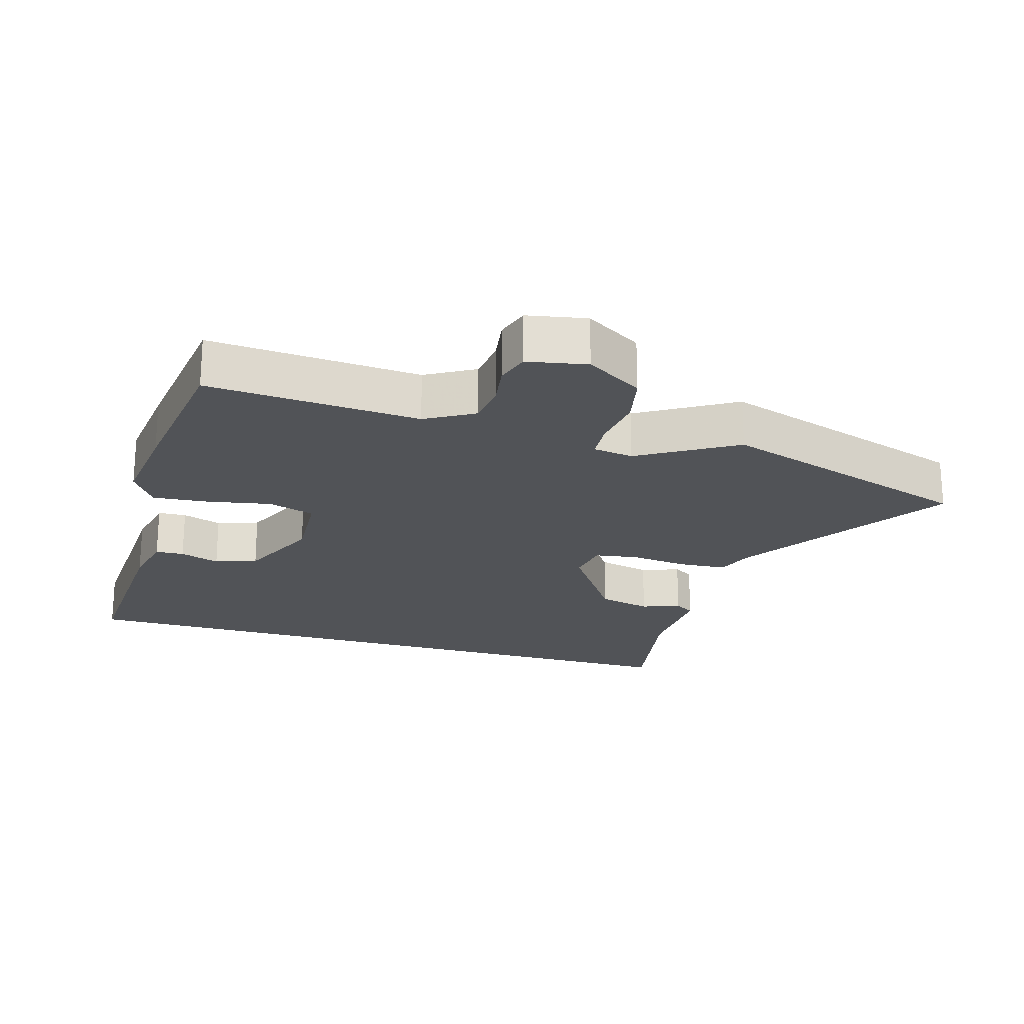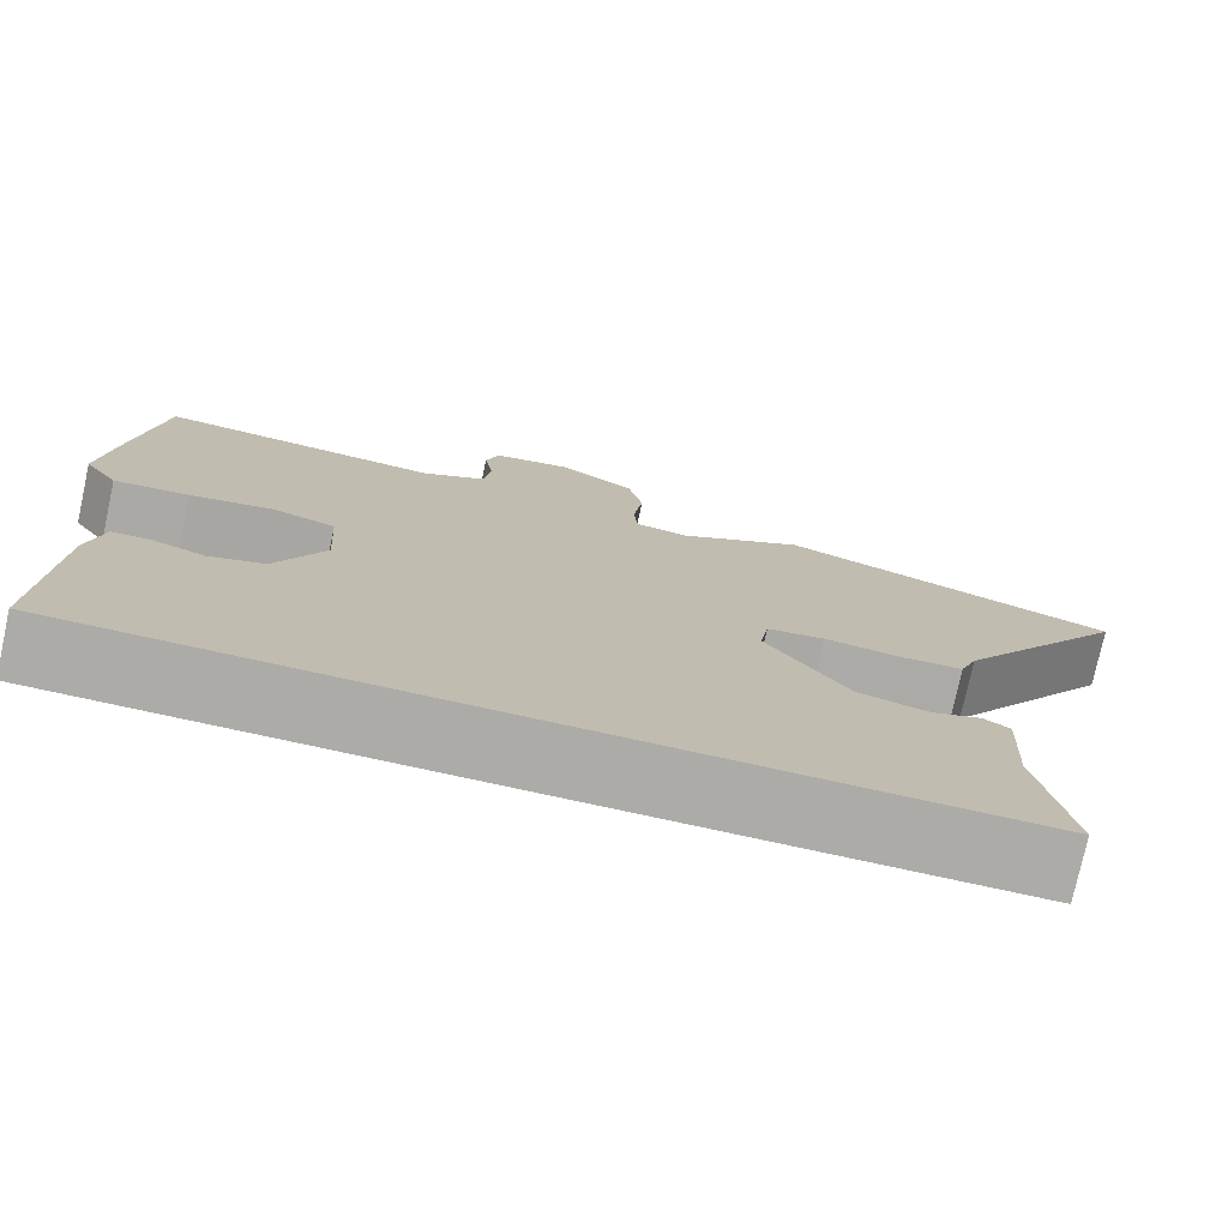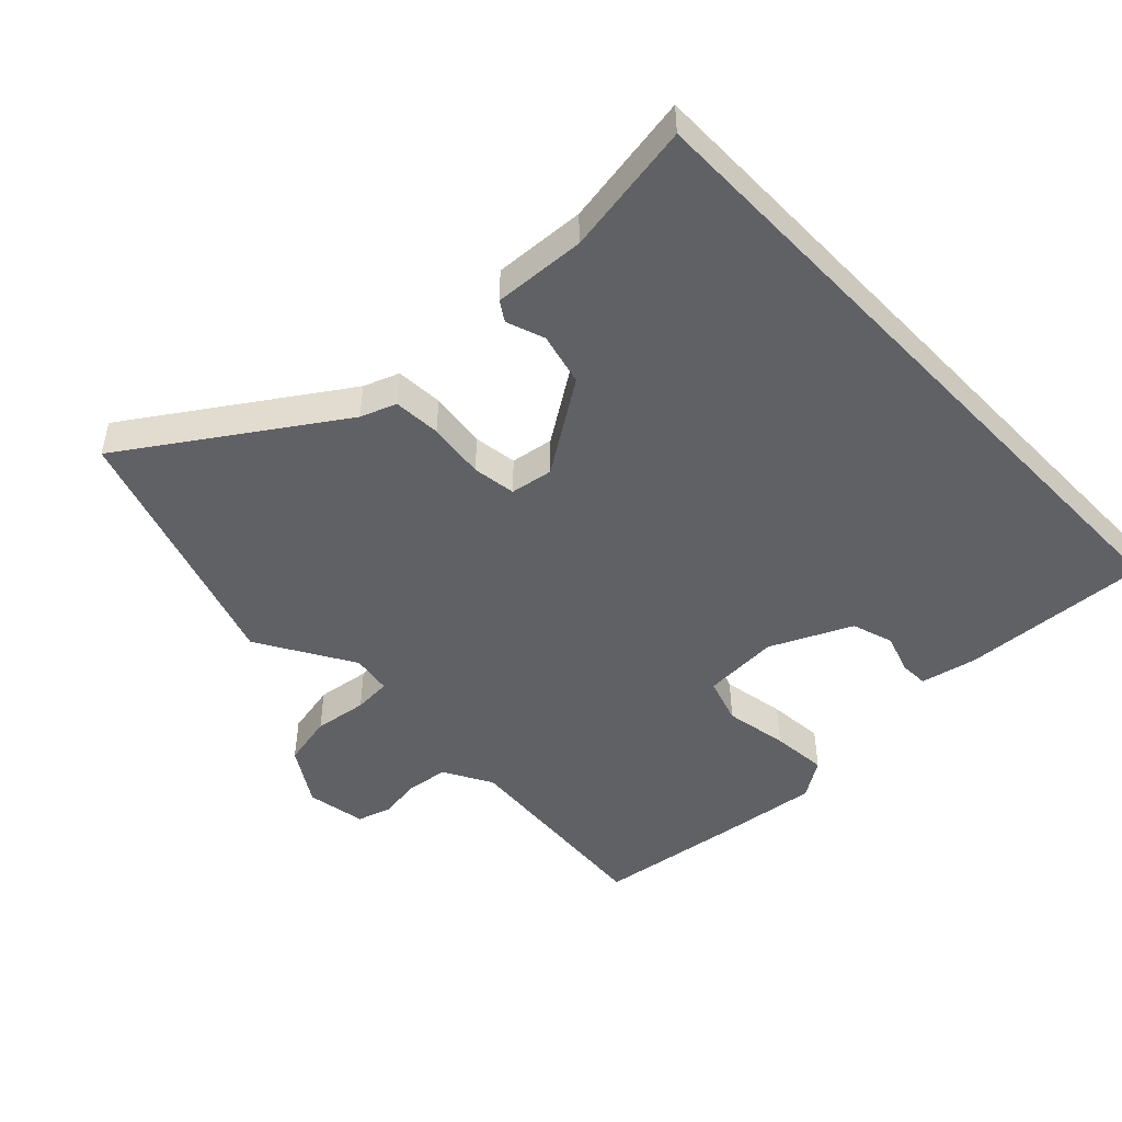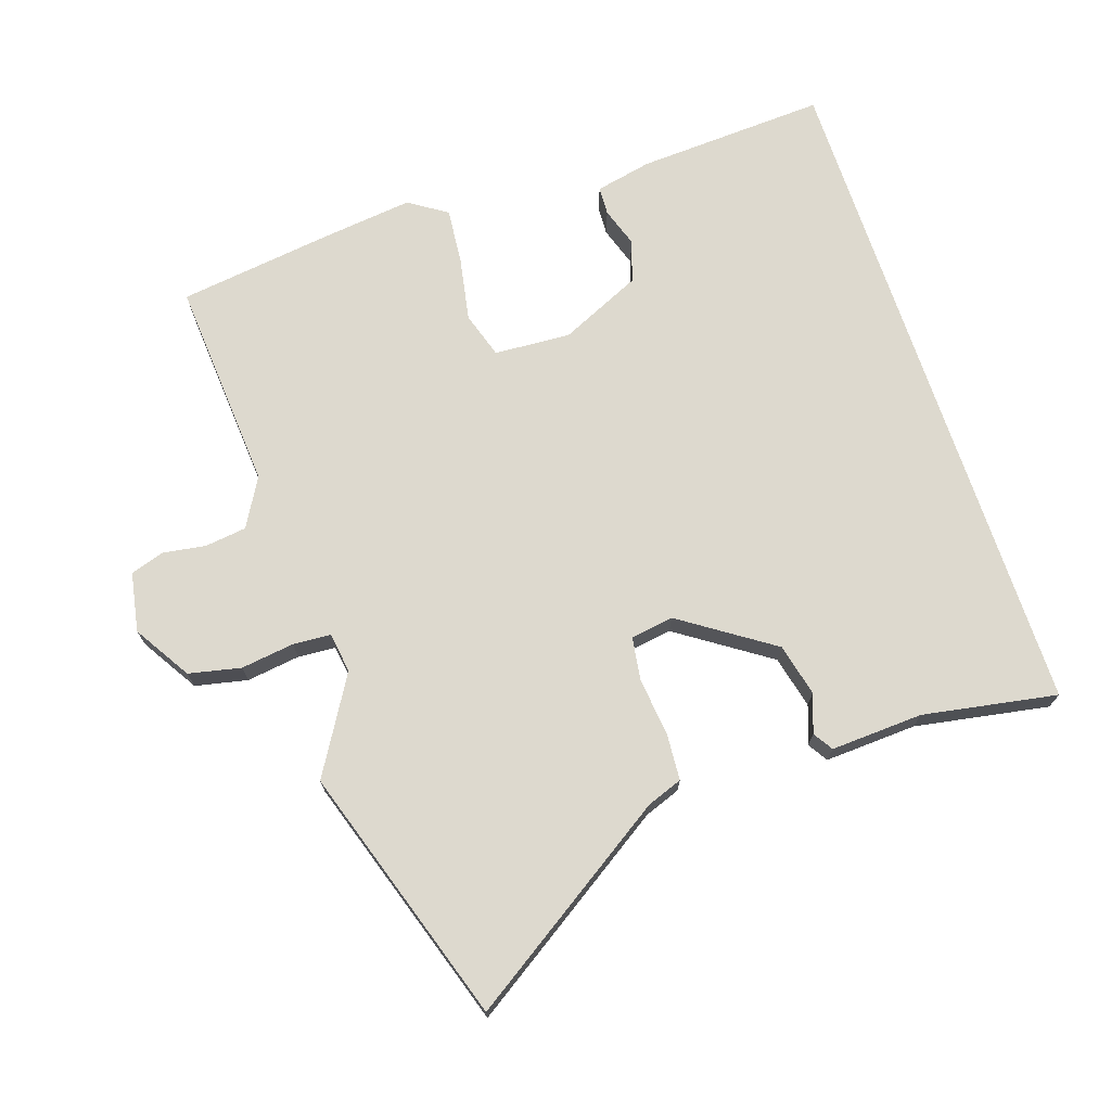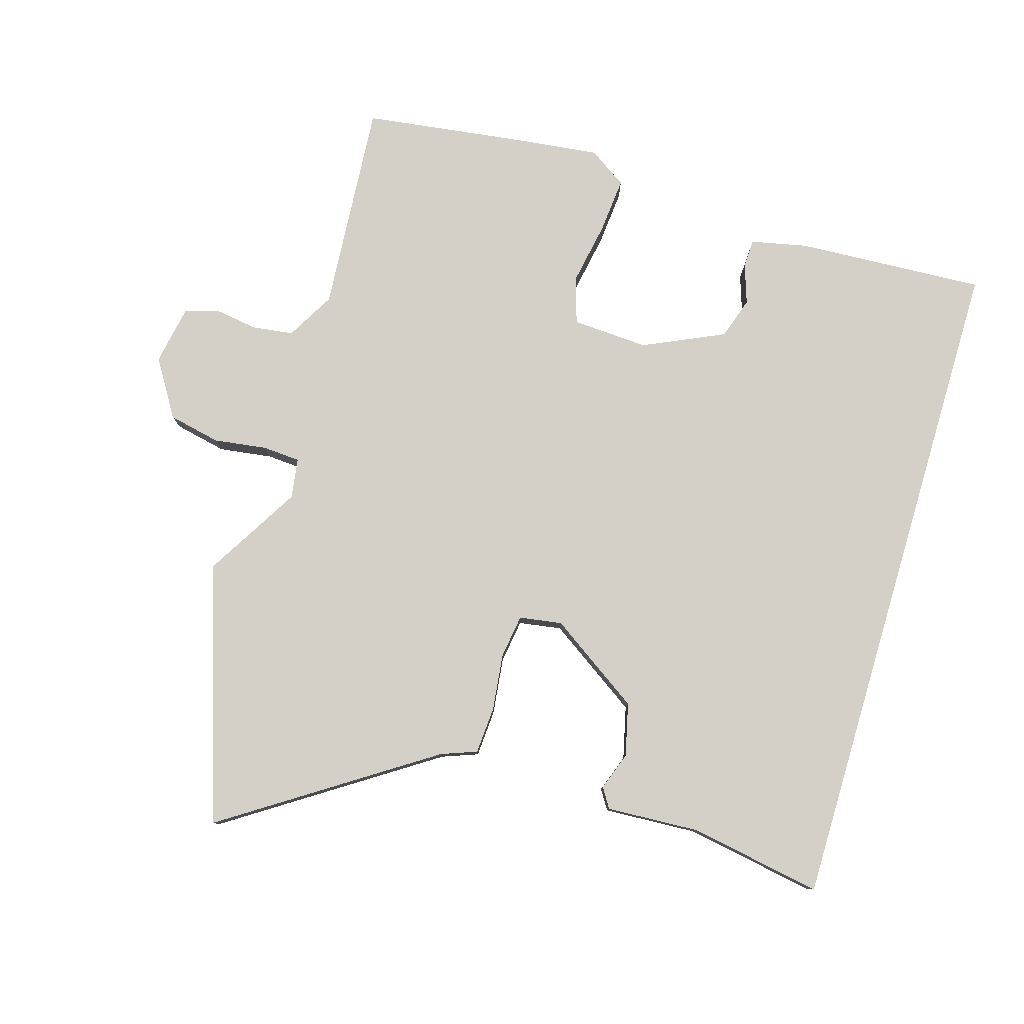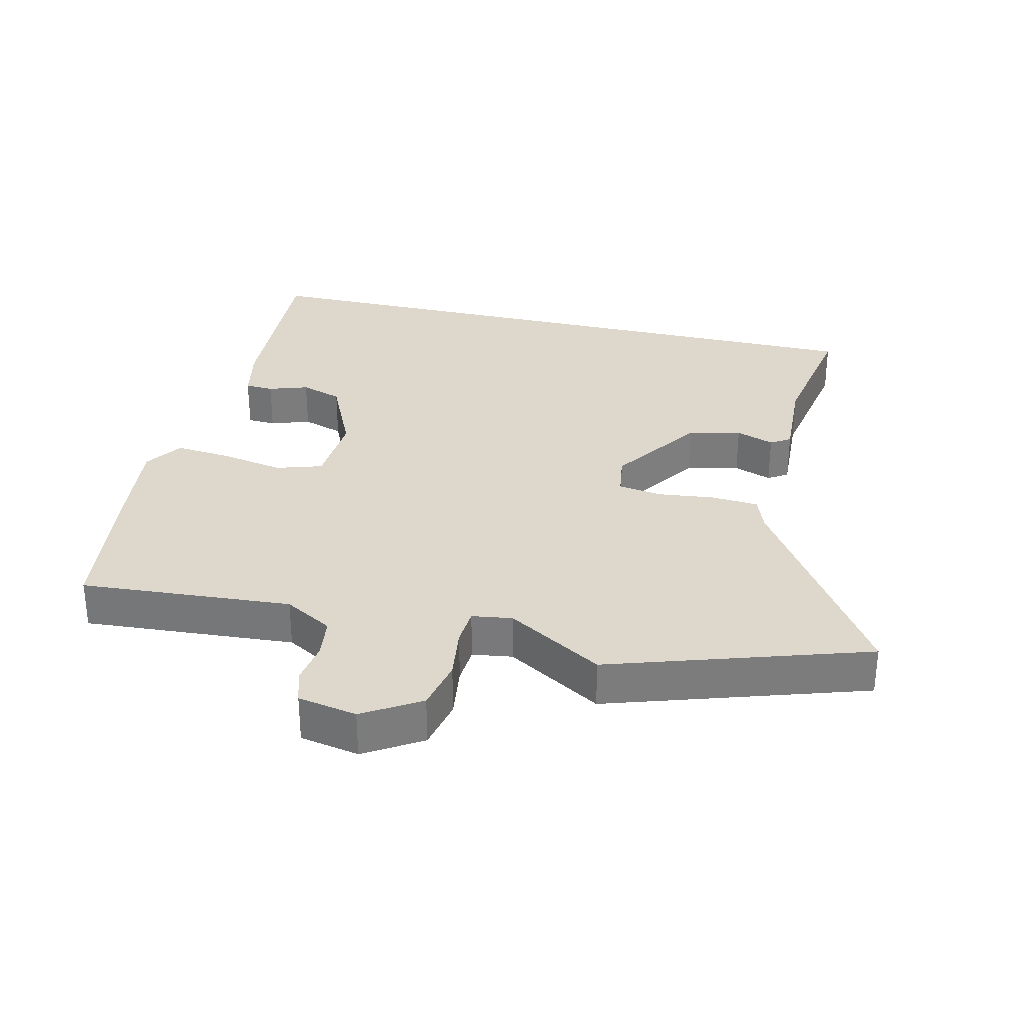
<metadata>
{"format":"obj","ext":"obj","renderer":"f3d","projection":"perspective","resolution":1024,"background":"white","views":[{"elev":-21.9,"azim":-16.4,"up":"+Y"},{"elev":-76.4,"azim":-12.3,"up":"+Z"},{"elev":-48.0,"azim":133.5,"up":"+Y"},{"elev":71.8,"azim":71.5,"up":"+Y"},{"elev":79.9,"azim":106.5,"up":"+Y"},{"elev":31.5,"azim":13.3,"up":"+Y"}]}
</metadata>
<code>
v 0.525 0.07 -0.5
v -0.501 0.07 -0.5
v -0.486 0.07 -0.213
v -0.468 0.07 -0.128
v -0.425 0.07 -0.126
v -0.365 0.07 -0.146
v -0.302 0.07 -0.125
v -0.246 0.07 -0.002
v -0.253 0.07 0.114
v -0.323 0.07 0.136
v -0.419 0.07 0.118
v -0.504 0.07 0.11
v -0.542 0.07 0.167
v -0.526 0.07 0.305
v -0.495 0.07 0.54
v -0.174 0.07 0.517
v -0.101 0.07 0.559
v -0.093 0.07 0.622
v -0.103 0.07 0.687
v -0.087 0.07 0.738
v 0.003 0.07 0.755
v 0.089 0.07 0.702
v 0.106 0.07 0.623
v 0.095 0.07 0.542
v 0.099 0.07 0.485
v 0.16 0.07 0.476
v 0.305 0.07 0.563
v 0.695 0.07 0.437
v 0.489 0.07 0.123
v 0.469 0.07 0.069
v 0.397 0.07 0.064
v 0.31 0.07 0.074
v 0.244 0.07 0.064
v 0.234 0.07 -0.001
v 0.328 0.07 -0.14
v 0.408 0.07 -0.159
v 0.466 0.07 -0.138
v 0.496 0.07 -0.157
v 0.489 0.07 -0.297
v 0.525 0 -0.5
v -0.501 0 -0.5
v -0.486 0 -0.213
v -0.468 0 -0.128
v -0.425 0 -0.126
v -0.365 0 -0.146
v -0.302 0 -0.125
v -0.246 0 -0.002
v -0.253 0 0.114
v -0.323 0 0.136
v -0.419 0 0.118
v -0.504 0 0.11
v -0.542 0 0.167
v -0.526 0 0.305
v -0.495 0 0.54
v -0.174 0 0.517
v -0.101 0 0.559
v -0.093 0 0.622
v -0.103 0 0.687
v -0.087 0 0.738
v 0.003 0 0.755
v 0.089 0 0.702
v 0.106 0 0.623
v 0.095 0 0.542
v 0.099 0 0.485
v 0.16 0 0.476
v 0.305 0 0.563
v 0.695 0 0.437
v 0.489 0 0.123
v 0.469 0 0.069
v 0.397 0 0.064
v 0.31 0 0.074
v 0.244 0 0.064
v 0.234 0 -0.001
v 0.328 0 -0.14
v 0.408 0 -0.159
v 0.466 0 -0.138
v 0.496 0 -0.157
v 0.489 0 -0.297
f 36 37 38 39
f 35 36 39 1
f 34 35 1 2
f 33 34 2 3
f 29 30 31 32
f 29 32 33
f 26 27 28 29
f 25 26 29 33
f 21 22 23 24
f 21 24 25
f 18 19 20 21
f 17 18 21 25
f 16 17 25 33
f 10 11 12 13
f 10 13 14 15
f 3 4 5 6
f 3 6 7
f 33 3 7
f 9 10 15 16
f 8 9 16 33
f 7 8 33
f 78 77 76 75
f 40 78 75 74
f 41 40 74 73
f 42 41 73 72
f 71 70 69 68
f 72 71 68
f 68 67 66 65
f 72 68 65 64
f 63 62 61 60
f 64 63 60
f 60 59 58 57
f 64 60 57 56
f 72 64 56 55
f 52 51 50 49
f 54 53 52 49
f 45 44 43 42
f 46 45 42
f 46 42 72
f 55 54 49 48
f 72 55 48 47
f 72 47 46
f 1 40 41 2
f 2 41 42 3
f 3 42 43 4
f 4 43 44 5
f 5 44 45 6
f 6 45 46 7
f 7 46 47 8
f 8 47 48 9
f 9 48 49 10
f 10 49 50 11
f 11 50 51 12
f 12 51 52 13
f 13 52 53 14
f 14 53 54 15
f 15 54 55 16
f 16 55 56 17
f 17 56 57 18
f 18 57 58 19
f 19 58 59 20
f 20 59 60 21
f 21 60 61 22
f 22 61 62 23
f 23 62 63 24
f 24 63 64 25
f 25 64 65 26
f 26 65 66 27
f 27 66 67 28
f 28 67 68 29
f 29 68 69 30
f 30 69 70 31
f 31 70 71 32
f 32 71 72 33
f 33 72 73 34
f 34 73 74 35
f 35 74 75 36
f 36 75 76 37
f 37 76 77 38
f 38 77 78 39
f 39 78 40 1

</code>
